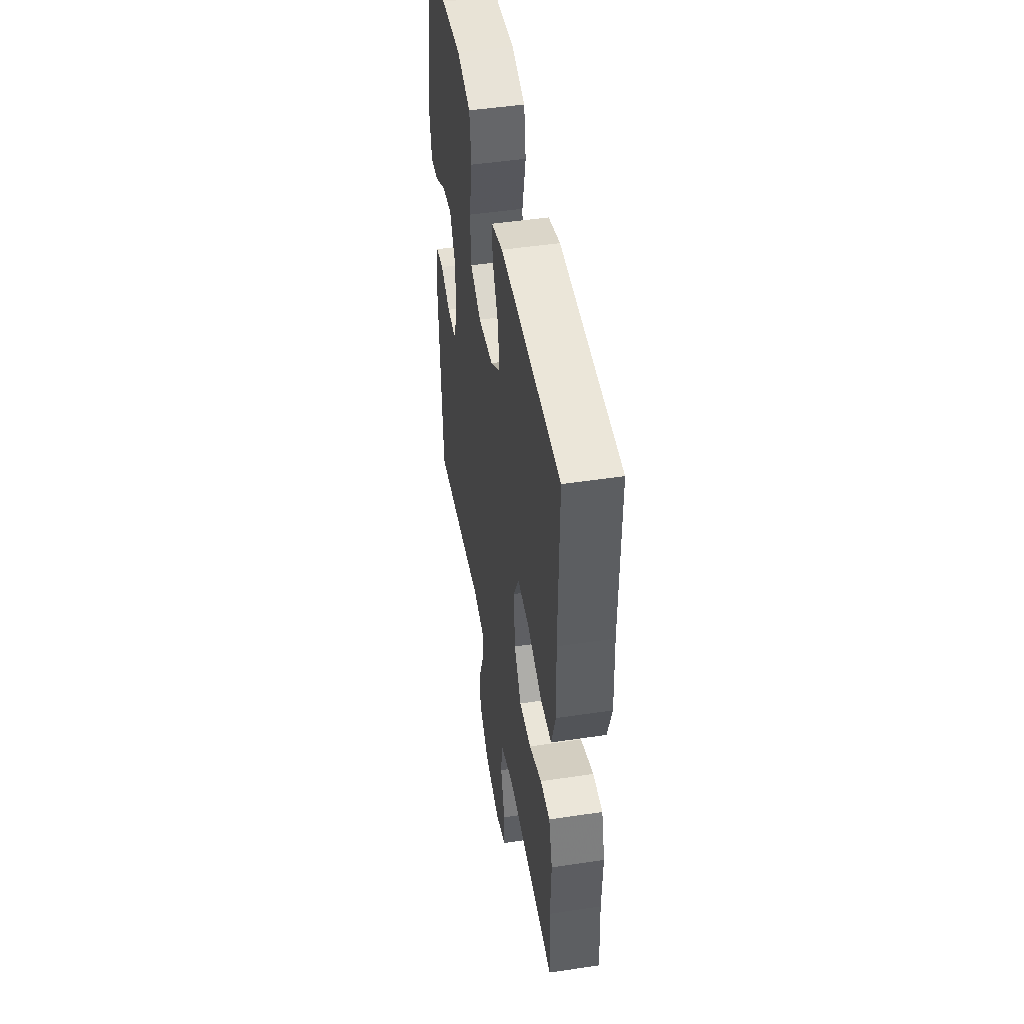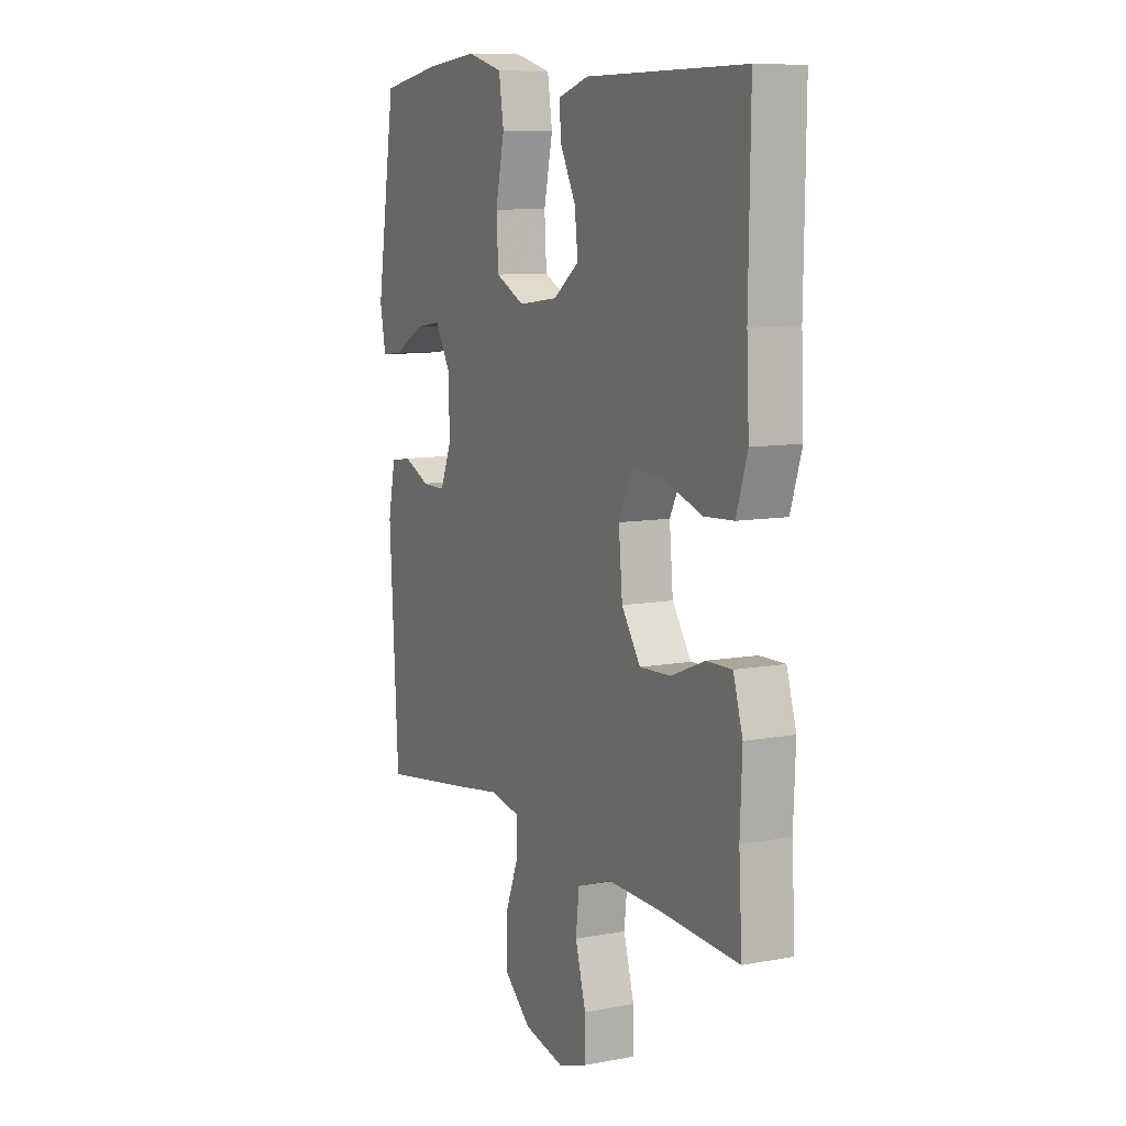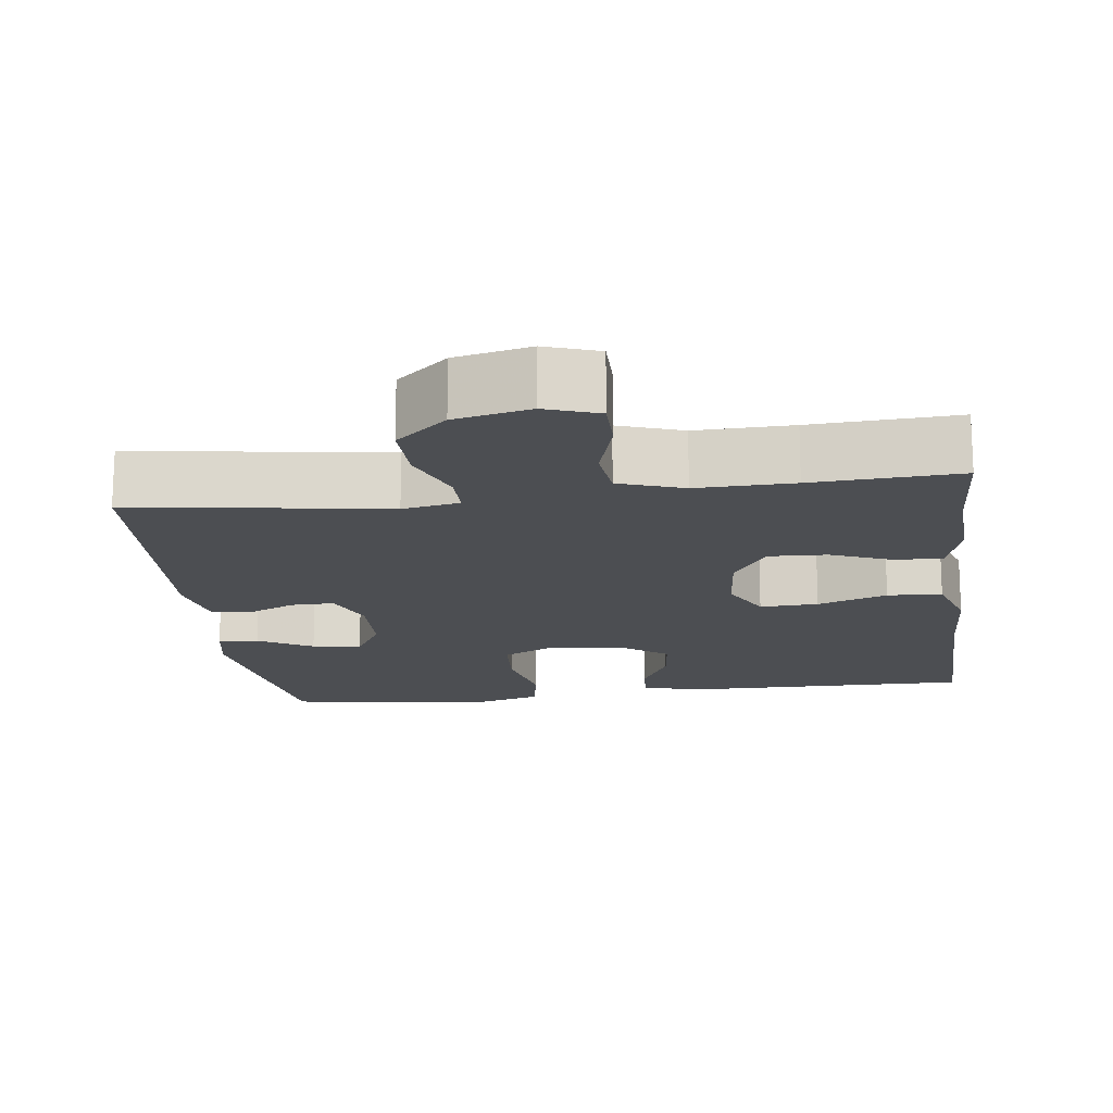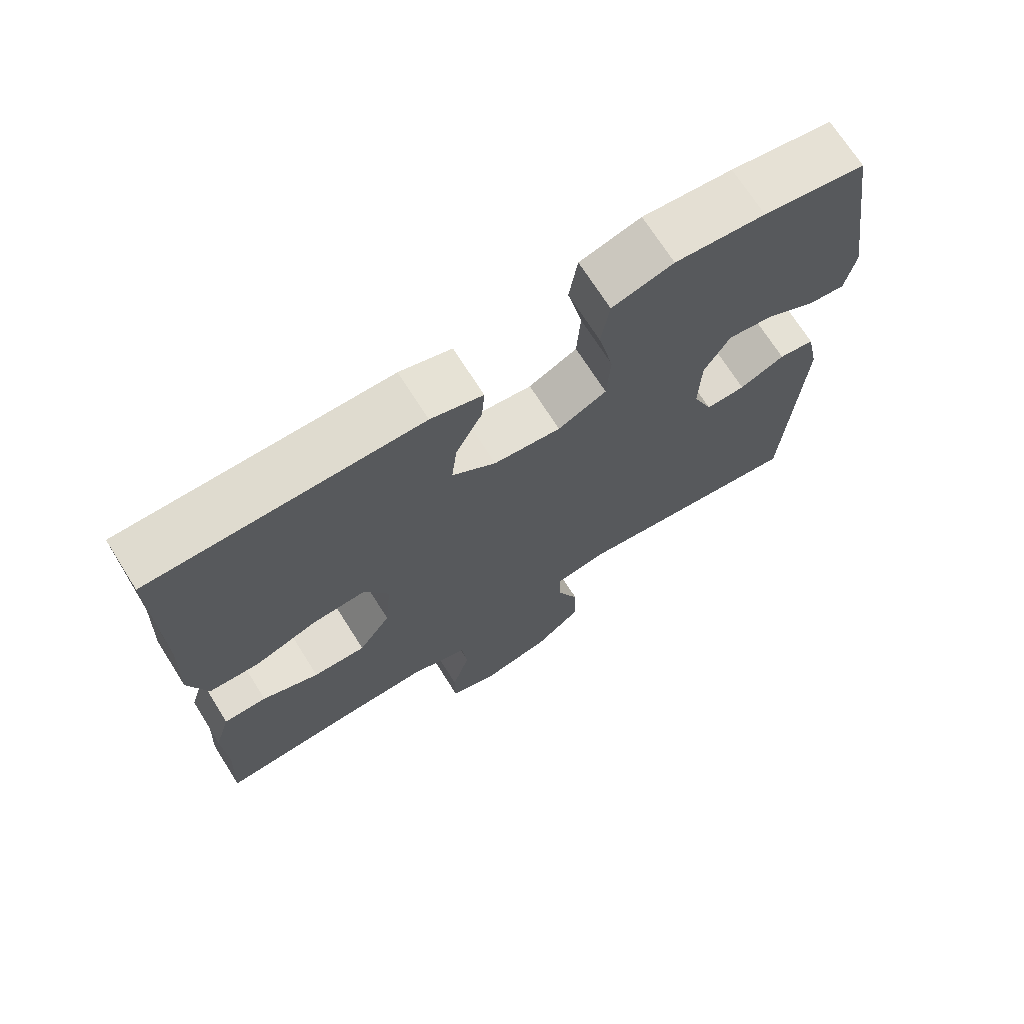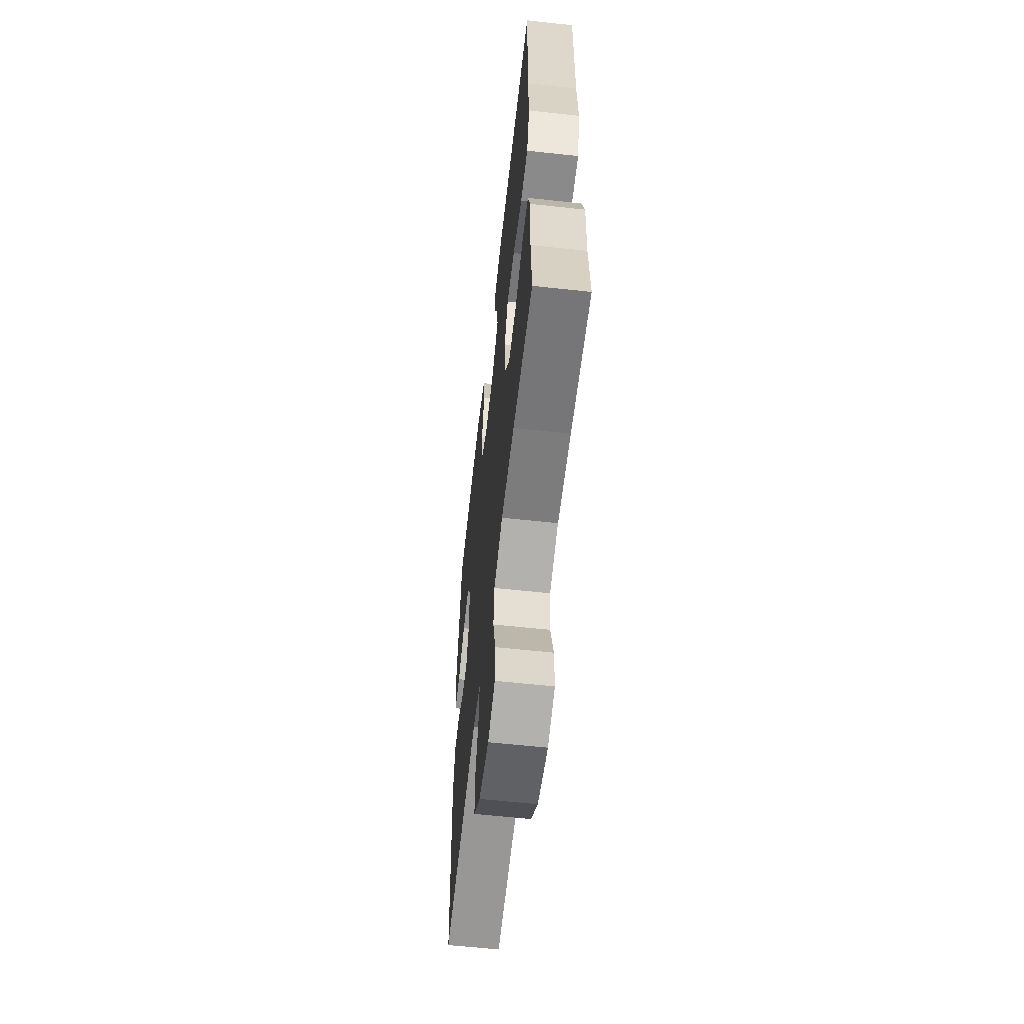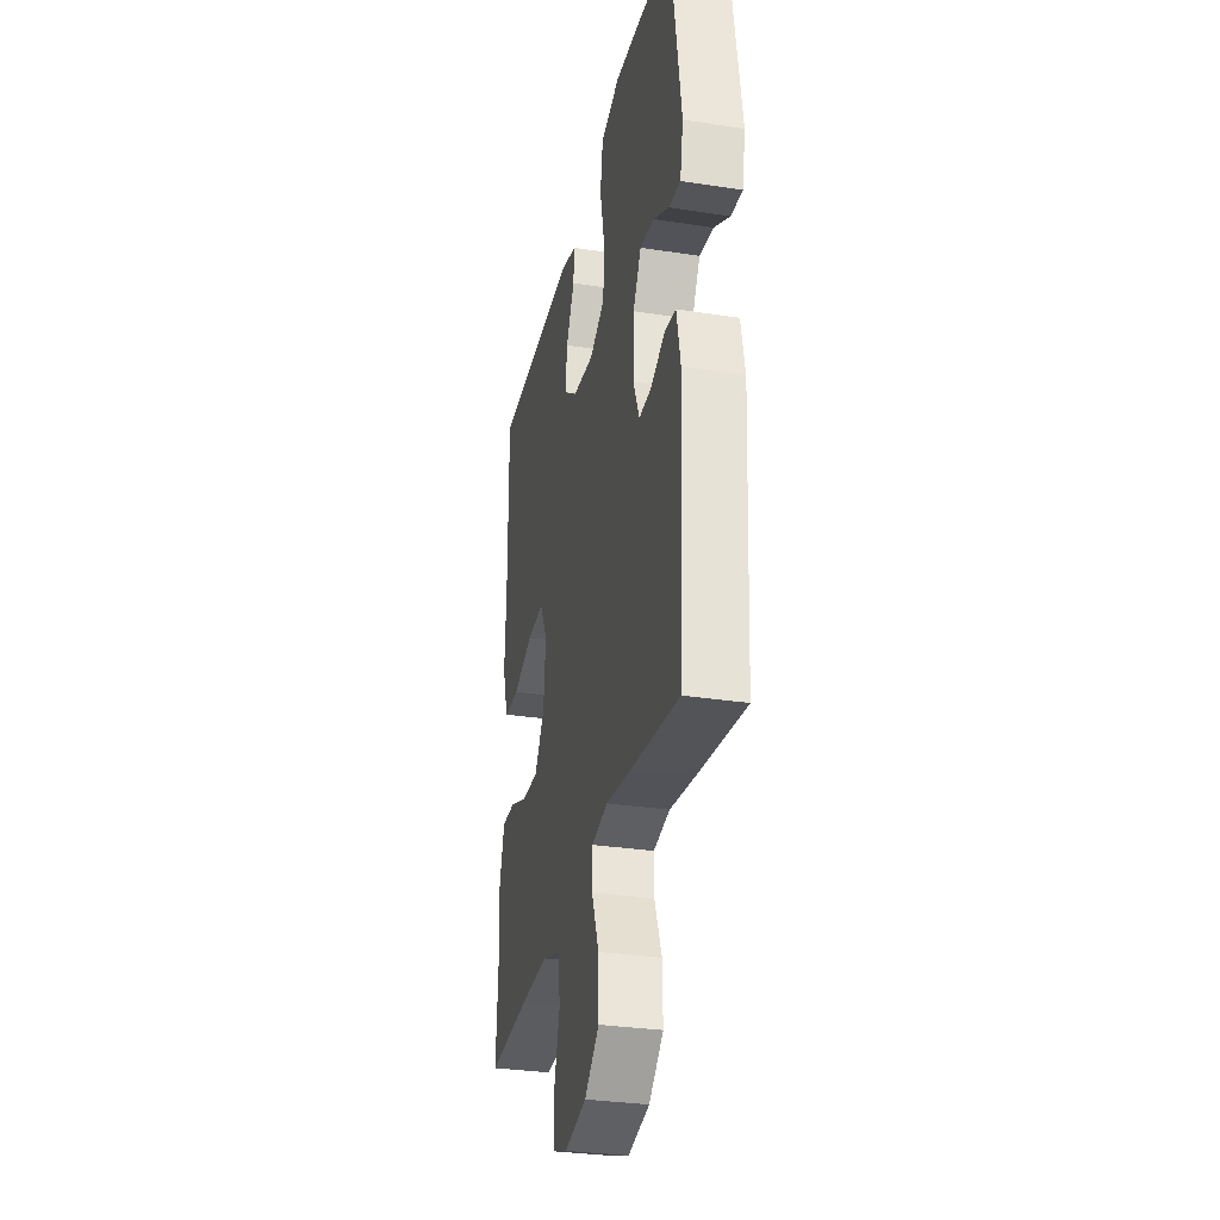
<metadata>
{"format":"obj","ext":"obj","renderer":"f3d","projection":"perspective","resolution":1024,"background":"white","views":[{"elev":47.7,"azim":-99.6,"up":"+Z"},{"elev":9.1,"azim":-116.5,"up":"+Z"},{"elev":-16.6,"azim":-172.7,"up":"+Y"},{"elev":70.7,"azim":-32.3,"up":"+Z"},{"elev":-60.2,"azim":-96.4,"up":"+Z"},{"elev":-31.1,"azim":77.5,"up":"+Z"}]}
</metadata>
<code>
v -0.5 0.07 0.5
v -0.113 0.07 0.498
v -0.038 0.07 0.475
v -0.042 0.07 0.419
v -0.08 0.07 0.345
v -0.088 0.07 0.275
v -0.025 0.07 0.228
v 0.072 0.07 0.216
v 0.142 0.07 0.251
v 0.147 0.07 0.335
v 0.125 0.07 0.436
v 0.137 0.07 0.513
v 0.225 0.07 0.538
v 0.354 0.07 0.525
v 0.5 0.07 0.5
v 0.547 0.07 0.195
v 0.533 0.07 0.12
v 0.48 0.07 0.126
v 0.408 0.07 0.167
v 0.343 0.07 0.177
v 0.306 0.07 0.113
v 0.303 0.07 0.015
v 0.331 0.07 -0.054
v 0.388 0.07 -0.053
v 0.453 0.07 -0.024
v 0.504 0.07 -0.032
v 0.522 0.07 -0.12
v 0.5 0.07 -0.5
v 0.282 0.07 -0.469
v 0.165 0.07 -0.451
v 0.09 0.07 -0.465
v 0.09 0.07 -0.523
v 0.123 0.07 -0.608
v 0.125 0.07 -0.692
v 0.058 0.07 -0.75
v -0.041 0.07 -0.772
v -0.111 0.07 -0.748
v -0.111 0.07 -0.677
v -0.085 0.07 -0.587
v -0.093 0.07 -0.515
v -0.178 0.07 -0.486
v -0.306 0.07 -0.489
v -0.5 0.07 -0.5
v -0.492 0.07 -0.361
v -0.497 0.07 -0.241
v -0.474 0.07 -0.164
v -0.412 0.07 -0.165
v -0.33 0.07 -0.198
v -0.254 0.07 -0.201
v -0.208 0.07 -0.133
v -0.199 0.07 -0.033
v -0.234 0.07 0.036
v -0.311 0.07 0.032
v -0.403 0.07 0
v -0.475 0.07 0.004
v -0.502 0.07 0.089
v -0.496 0.07 0.219
v -0.5 0 0.5
v -0.113 0 0.498
v -0.038 0 0.475
v -0.042 0 0.419
v -0.08 0 0.345
v -0.088 0 0.275
v -0.025 0 0.228
v 0.072 0 0.216
v 0.142 0 0.251
v 0.147 0 0.335
v 0.125 0 0.436
v 0.137 0 0.513
v 0.225 0 0.538
v 0.354 0 0.525
v 0.5 0 0.5
v 0.547 0 0.195
v 0.533 0 0.12
v 0.48 0 0.126
v 0.408 0 0.167
v 0.343 0 0.177
v 0.306 0 0.113
v 0.303 0 0.015
v 0.331 0 -0.054
v 0.388 0 -0.053
v 0.453 0 -0.024
v 0.504 0 -0.032
v 0.522 0 -0.12
v 0.5 0 -0.5
v 0.282 0 -0.469
v 0.165 0 -0.451
v 0.09 0 -0.465
v 0.09 0 -0.523
v 0.123 0 -0.608
v 0.125 0 -0.692
v 0.058 0 -0.75
v -0.041 0 -0.772
v -0.111 0 -0.748
v -0.111 0 -0.677
v -0.085 0 -0.587
v -0.093 0 -0.515
v -0.178 0 -0.486
v -0.306 0 -0.489
v -0.5 0 -0.5
v -0.492 0 -0.361
v -0.497 0 -0.241
v -0.474 0 -0.164
v -0.412 0 -0.165
v -0.33 0 -0.198
v -0.254 0 -0.201
v -0.208 0 -0.133
v -0.199 0 -0.033
v -0.234 0 0.036
v -0.311 0 0.032
v -0.403 0 0
v -0.475 0 0.004
v -0.502 0 0.089
v -0.496 0 0.219
f 54 55 56 57
f 53 54 57 1
f 52 53 1 2
f 51 52 2
f 50 51 2
f 45 46 47 48
f 44 45 48 49
f 42 43 44 49
f 41 42 49 50
f 36 37 38 39
f 36 39 40
f 35 36 40
f 32 33 34 35
f 31 32 35 40
f 27 28 29 30
f 27 30 31
f 24 25 26 27
f 23 24 27 31
f 22 23 31 40
f 16 17 18 19
f 16 19 20
f 15 16 20
f 14 15 20 21
f 10 11 12 13
f 9 10 13 14
f 2 3 4 5
f 2 5 6
f 50 2 6
f 41 50 6 7
f 21 22 40 41
f 9 14 21 41
f 8 9 41
f 7 8 41
f 114 113 112 111
f 58 114 111 110
f 59 58 110 109
f 59 109 108
f 59 108 107
f 105 104 103 102
f 106 105 102 101
f 106 101 100 99
f 107 106 99 98
f 96 95 94 93
f 97 96 93
f 97 93 92
f 92 91 90 89
f 97 92 89 88
f 87 86 85 84
f 88 87 84
f 84 83 82 81
f 88 84 81 80
f 97 88 80 79
f 76 75 74 73
f 77 76 73
f 77 73 72
f 78 77 72 71
f 70 69 68 67
f 71 70 67 66
f 62 61 60 59
f 63 62 59
f 63 59 107
f 64 63 107 98
f 98 97 79 78
f 98 78 71 66
f 98 66 65
f 98 65 64
f 1 58 59 2
f 2 59 60 3
f 3 60 61 4
f 4 61 62 5
f 5 62 63 6
f 6 63 64 7
f 7 64 65 8
f 8 65 66 9
f 9 66 67 10
f 10 67 68 11
f 11 68 69 12
f 12 69 70 13
f 13 70 71 14
f 14 71 72 15
f 15 72 73 16
f 16 73 74 17
f 17 74 75 18
f 18 75 76 19
f 19 76 77 20
f 20 77 78 21
f 21 78 79 22
f 22 79 80 23
f 23 80 81 24
f 24 81 82 25
f 25 82 83 26
f 26 83 84 27
f 27 84 85 28
f 28 85 86 29
f 29 86 87 30
f 30 87 88 31
f 31 88 89 32
f 32 89 90 33
f 33 90 91 34
f 34 91 92 35
f 35 92 93 36
f 36 93 94 37
f 37 94 95 38
f 38 95 96 39
f 39 96 97 40
f 40 97 98 41
f 41 98 99 42
f 42 99 100 43
f 43 100 101 44
f 44 101 102 45
f 45 102 103 46
f 46 103 104 47
f 47 104 105 48
f 48 105 106 49
f 49 106 107 50
f 50 107 108 51
f 51 108 109 52
f 52 109 110 53
f 53 110 111 54
f 54 111 112 55
f 55 112 113 56
f 56 113 114 57
f 57 114 58 1

</code>
